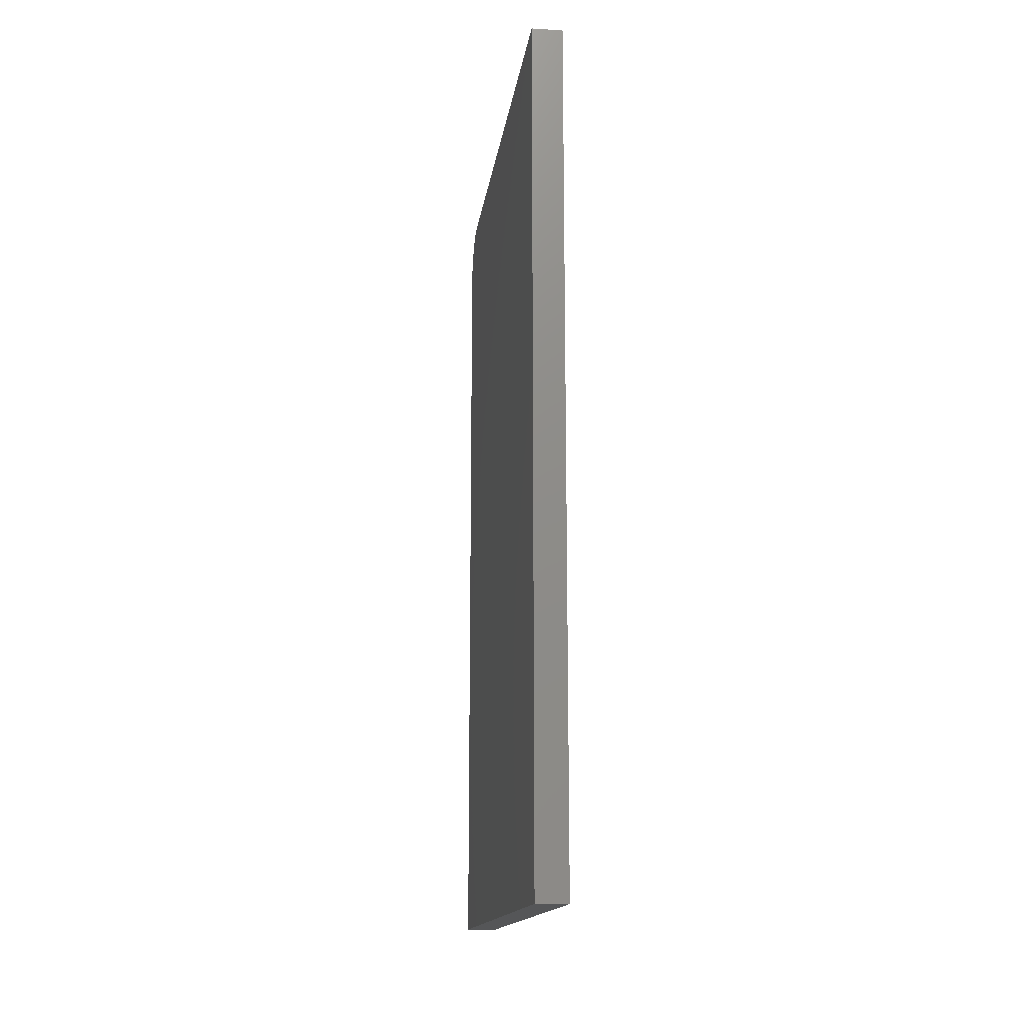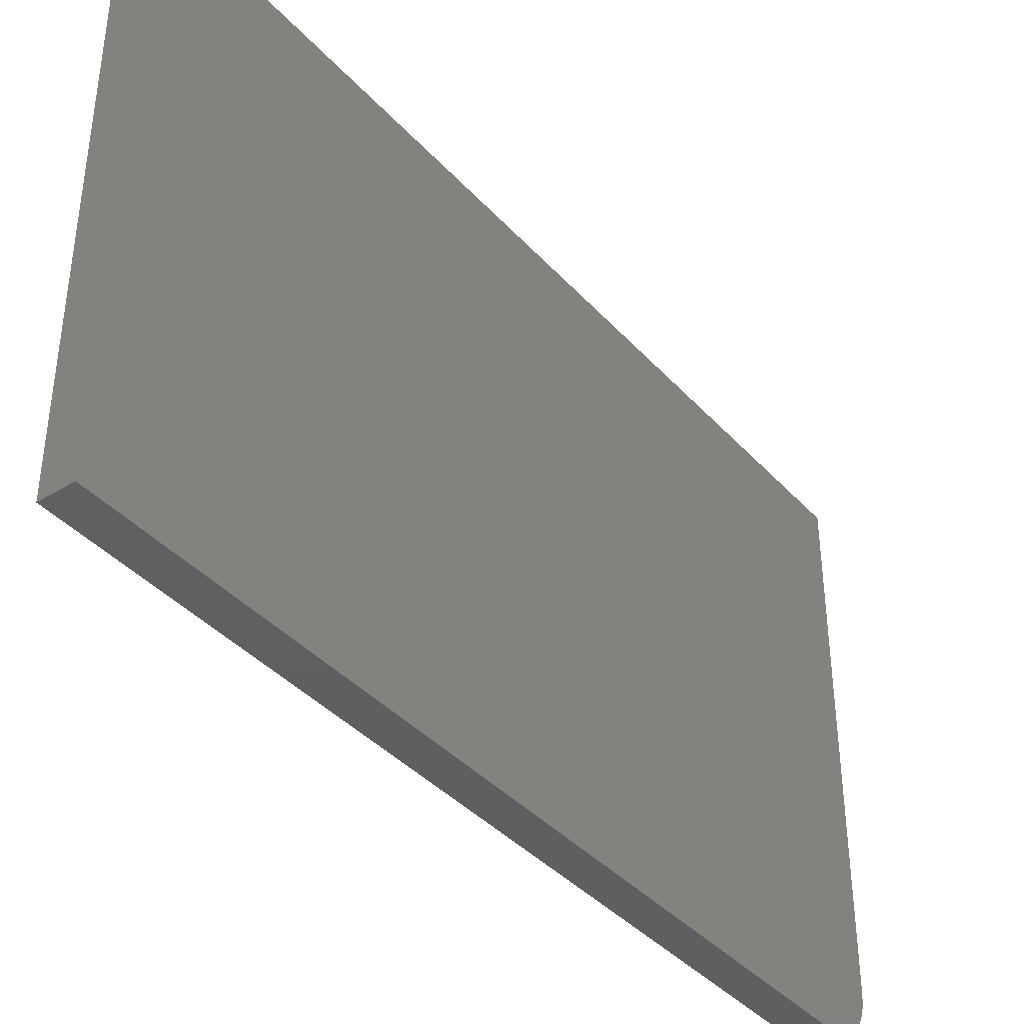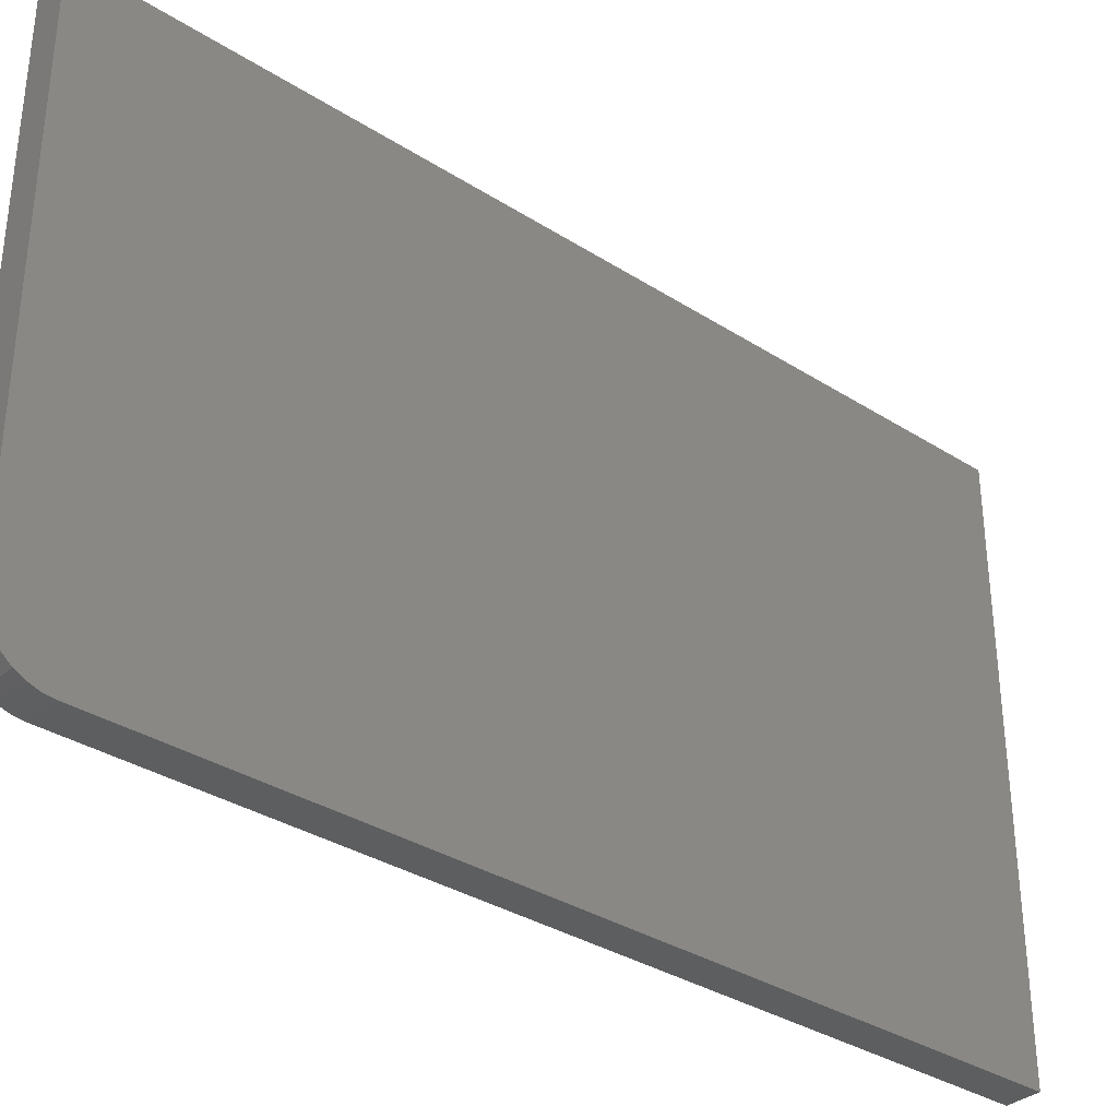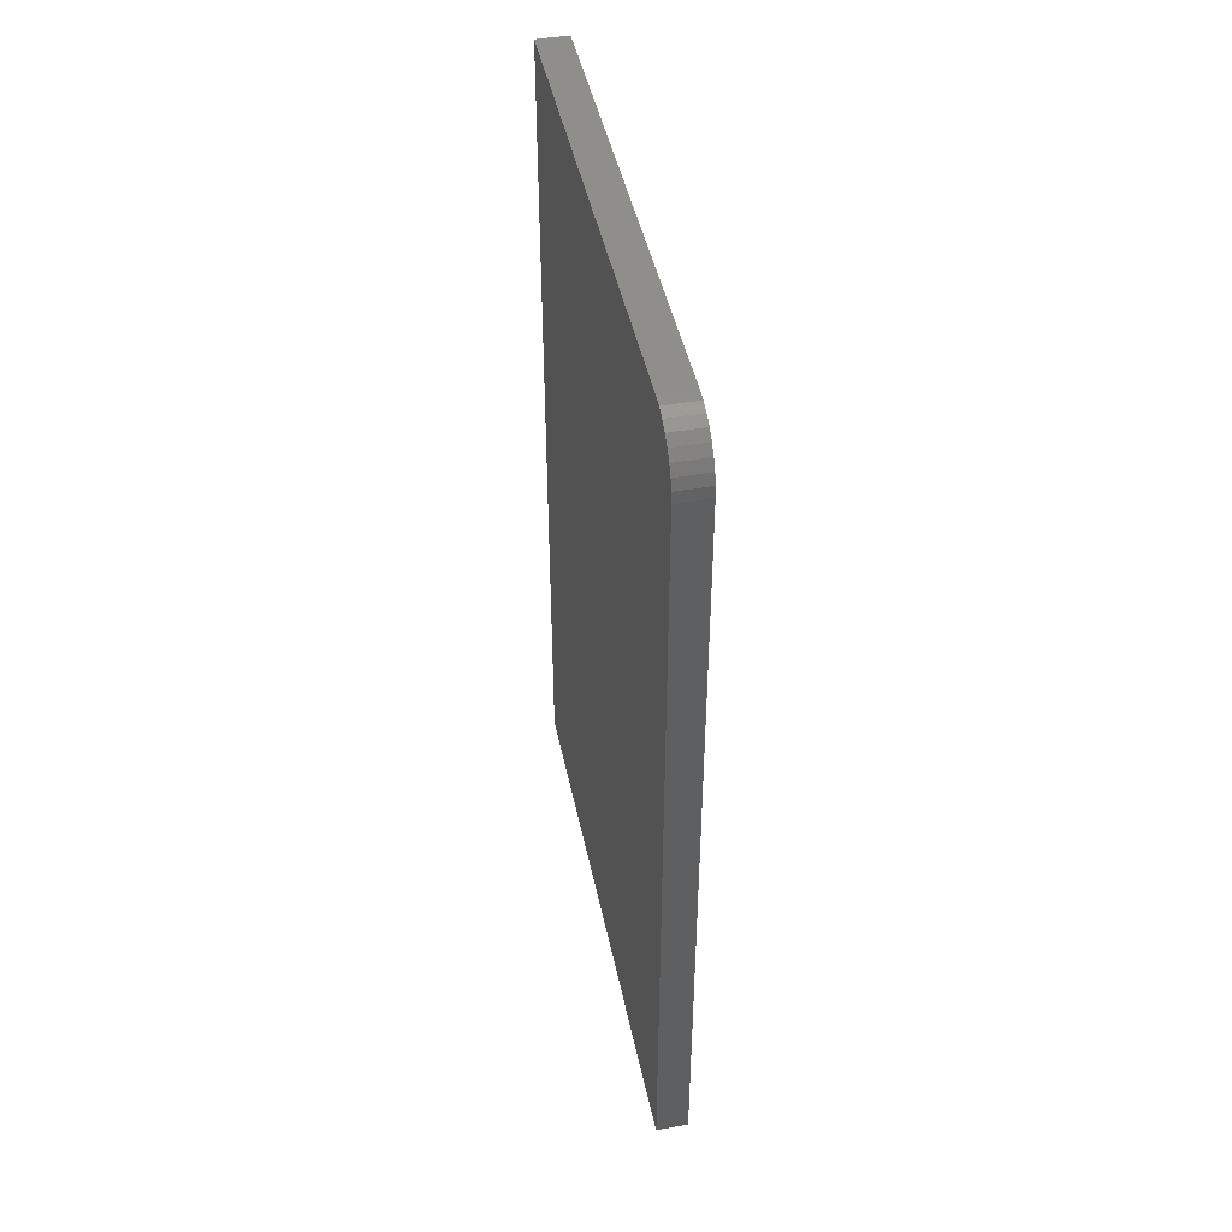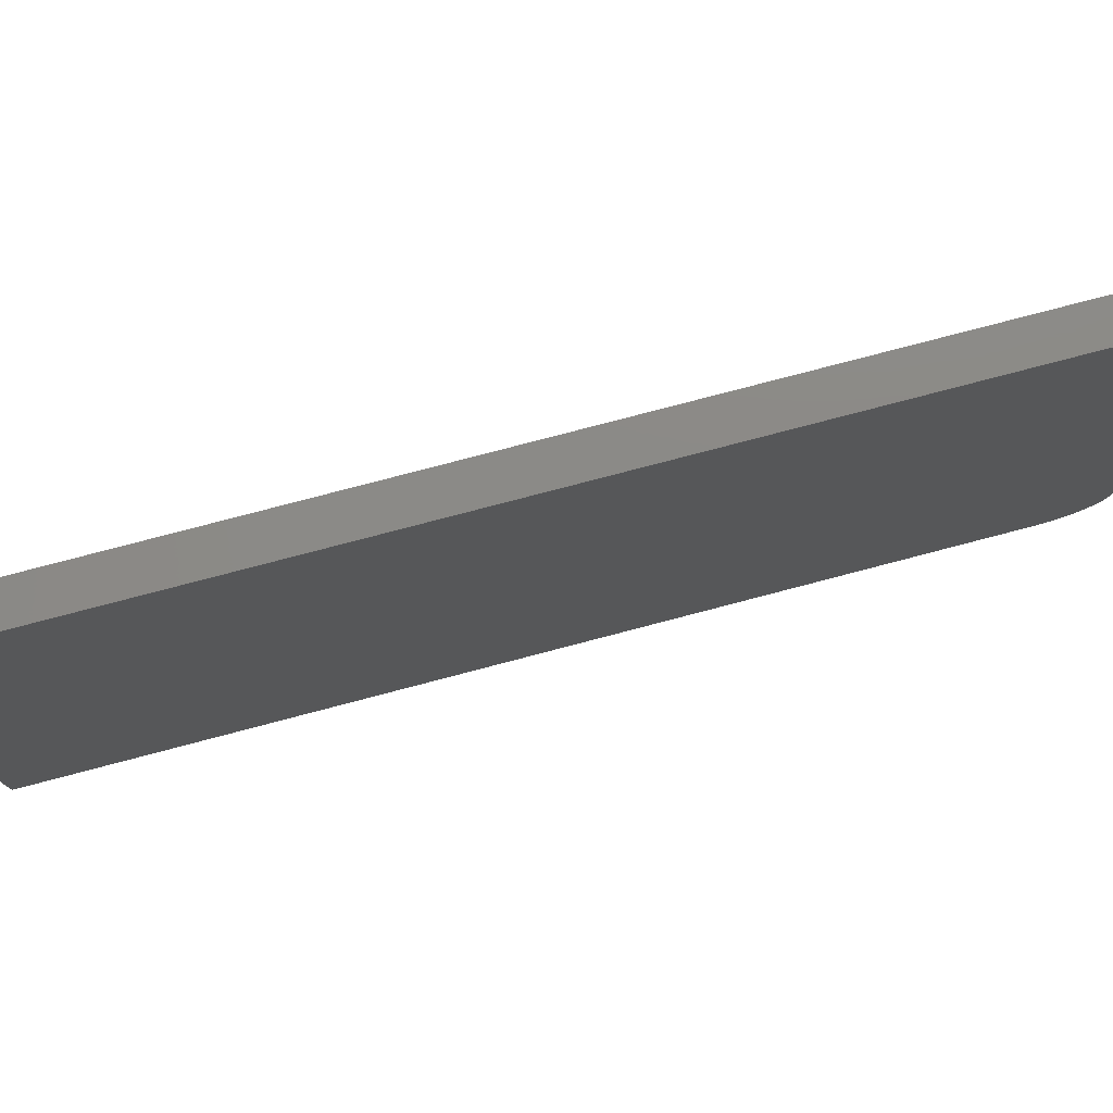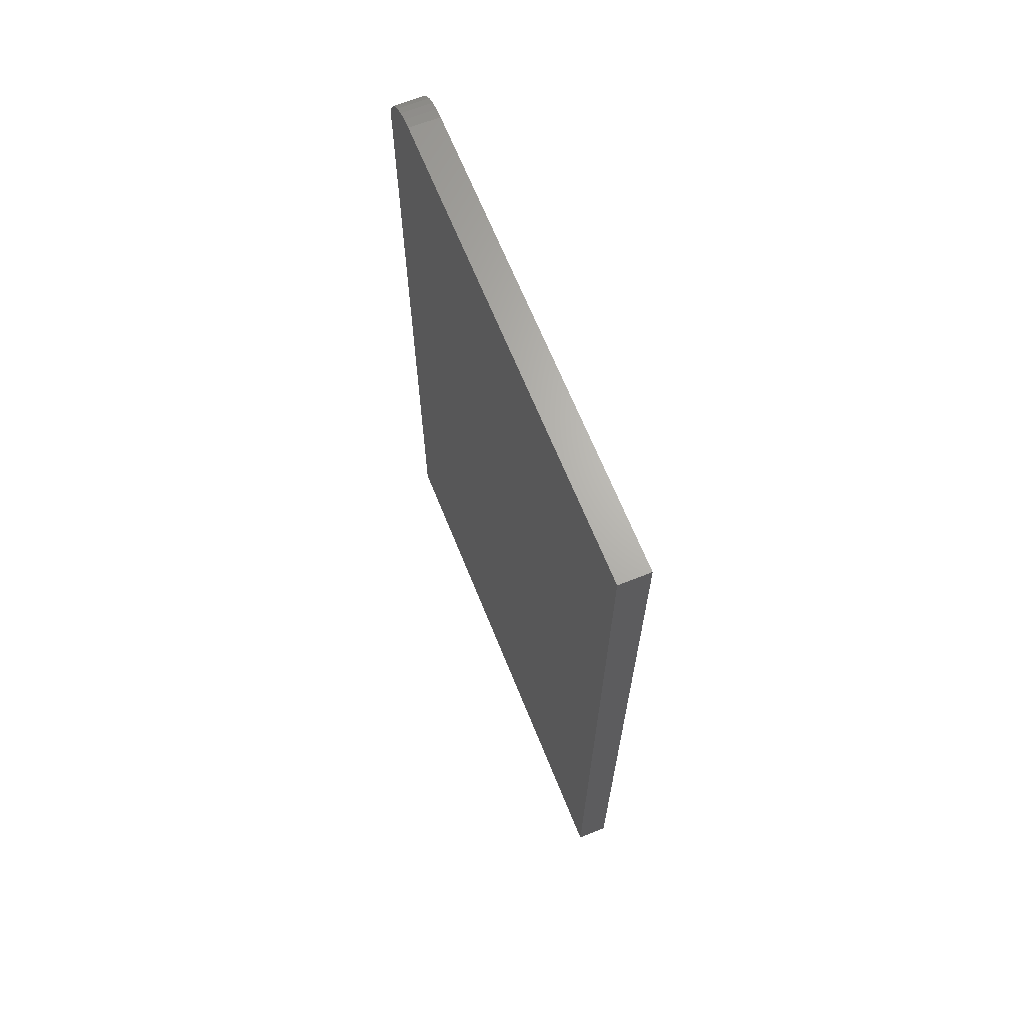
<metadata>
{"format":"stl","ext":"stl","renderer":"f3d","projection":"perspective","resolution":1024,"background":"white","views":[{"elev":-15.4,"azim":172.4,"up":"+Z"},{"elev":-39.5,"azim":-142.7,"up":"+Y"},{"elev":-34.0,"azim":49.2,"up":"+Y"},{"elev":45.2,"azim":-11.6,"up":"+Z"},{"elev":78.1,"azim":-104.7,"up":"+Y"},{"elev":66.3,"azim":158.1,"up":"+Z"}]}
</metadata>
<code>
# stl→obj: 24 verts, 44 faces
v 0.05469 0.4628 0.75
v 0.05469 -0.375 0.75
v 0.05469 -0.3933 0.7482
v 0.05469 -0.4109 0.7429
v 0.05469 -0.4271 0.7342
v 0.05469 -0.4413 0.7225
v 0.05469 -0.453 0.7083
v 0.05469 -0.4616 0.6921
v 0.05469 -0.4669 0.6745
v 0.05469 -0.4688 0.6562
v 0.05469 -0.4688 -0.75
v 0.05469 0.4628 -0.75
v -1.665e-16 0.4628 0.75
v 6.333e-33 0.4628 -0.75
v 0 -0.4688 -0.75
v -1.561e-16 -0.4688 0.6562
v -1.582e-16 -0.4669 0.6745
v -1.601e-16 -0.4616 0.6921
v -1.619e-16 -0.453 0.7083
v -1.635e-16 -0.4413 0.7225
v -1.648e-16 -0.4271 0.7342
v -1.657e-16 -0.4109 0.7429
v -1.663e-16 -0.3933 0.7482
v -1.665e-16 -0.375 0.75
f 1 2 3
f 1 3 4
f 1 4 5
f 1 5 6
f 1 6 7
f 1 7 8
f 1 8 9
f 1 9 10
f 1 10 11
f 1 11 12
f 13 14 15
f 13 15 16
f 13 16 17
f 13 17 18
f 13 18 19
f 13 19 20
f 13 20 21
f 13 21 22
f 13 22 23
f 13 23 24
f 10 16 11
f 11 16 15
f 1 13 2
f 2 13 24
f 16 10 17
f 17 10 9
f 17 9 18
f 18 9 8
f 18 8 19
f 19 8 7
f 19 7 20
f 20 7 6
f 20 6 21
f 21 6 5
f 21 5 22
f 22 5 4
f 22 4 23
f 23 4 3
f 23 3 24
f 24 3 2
f 12 14 1
f 1 14 13
f 11 15 12
f 12 15 14

</code>
